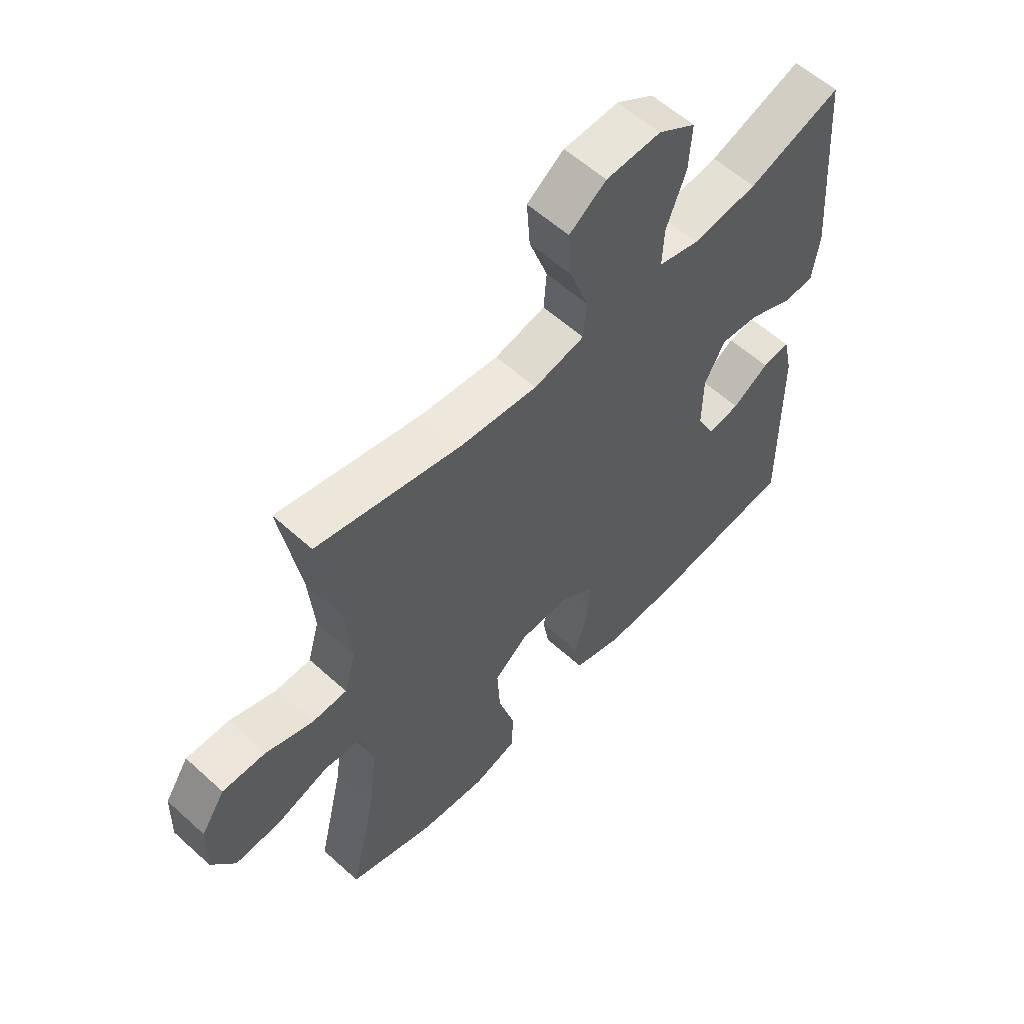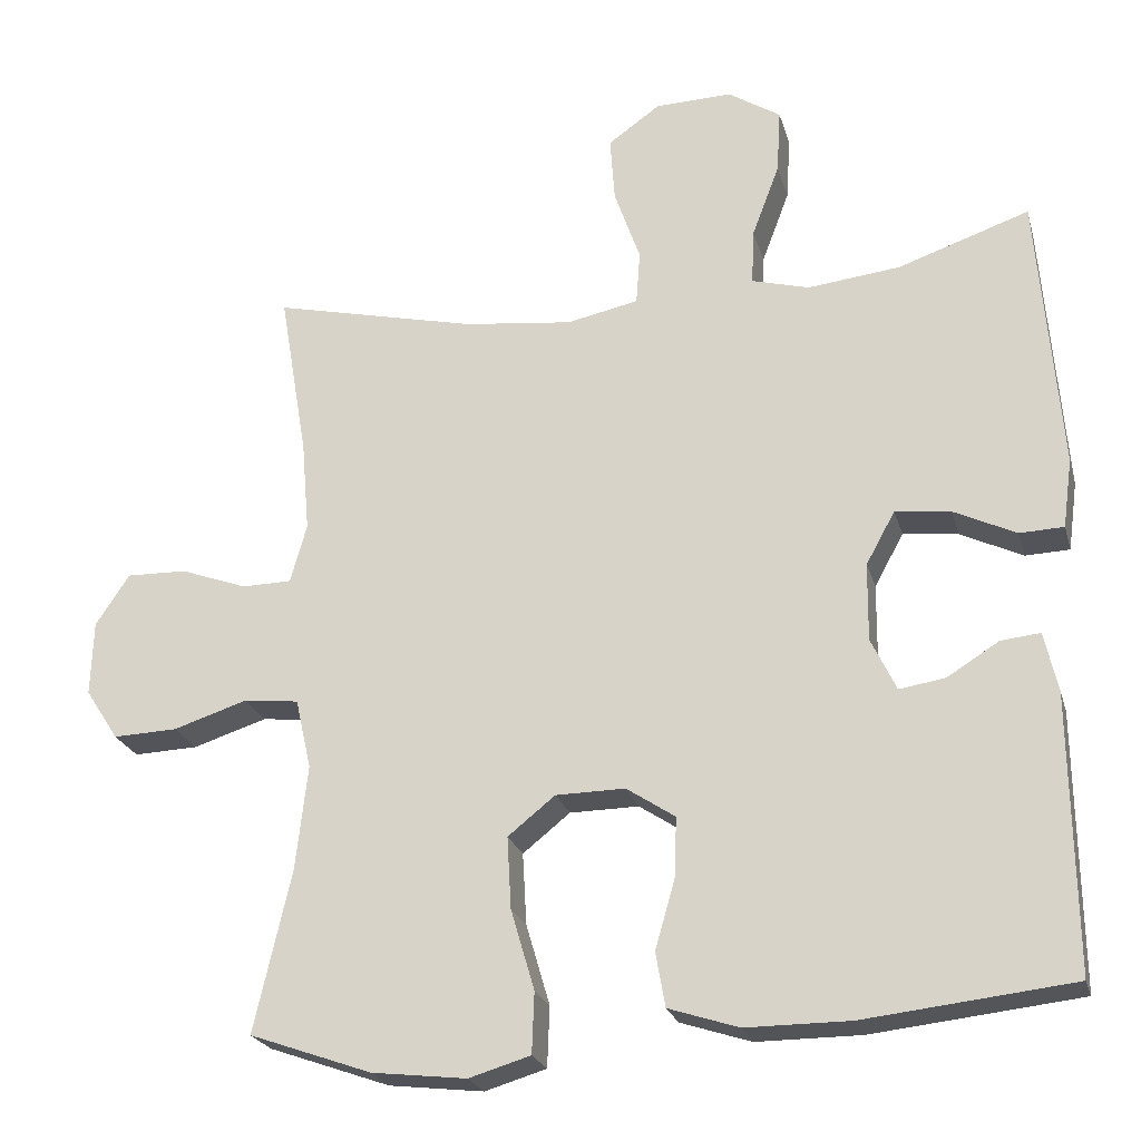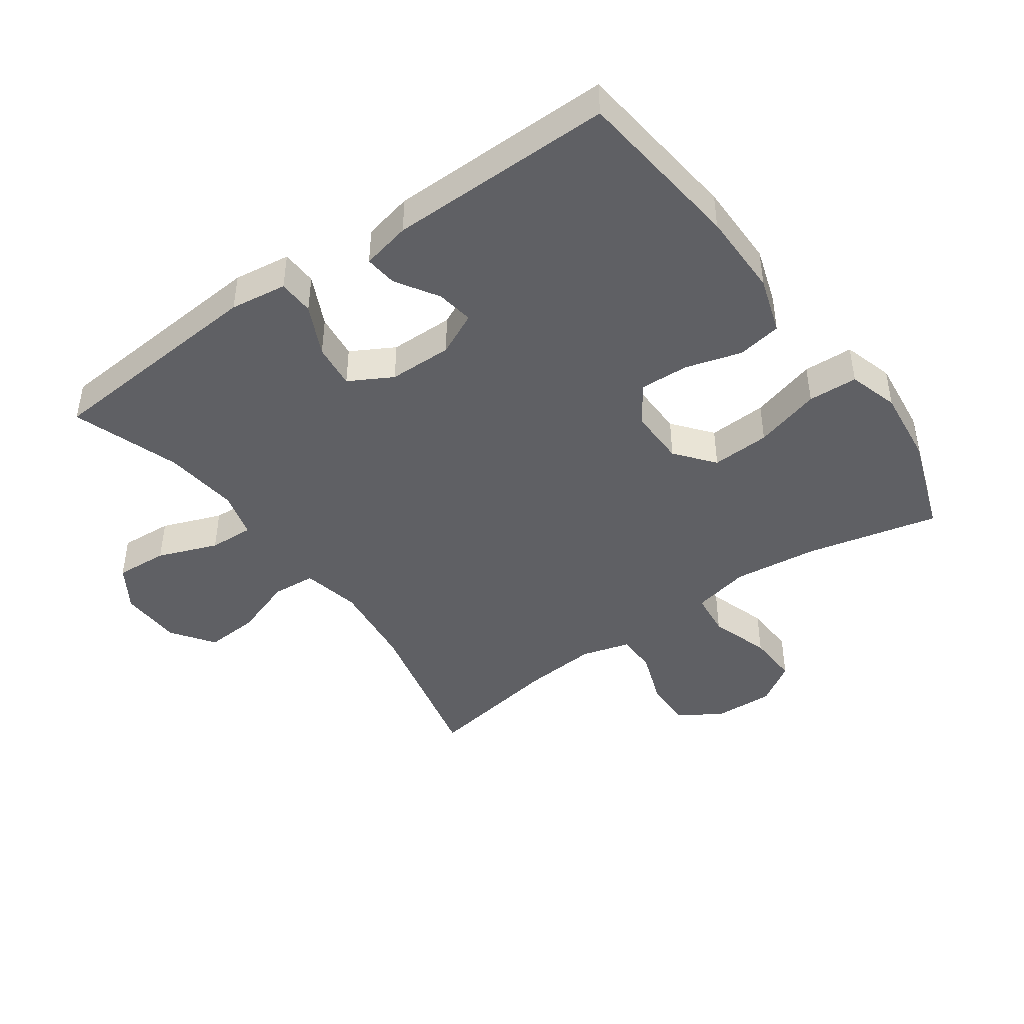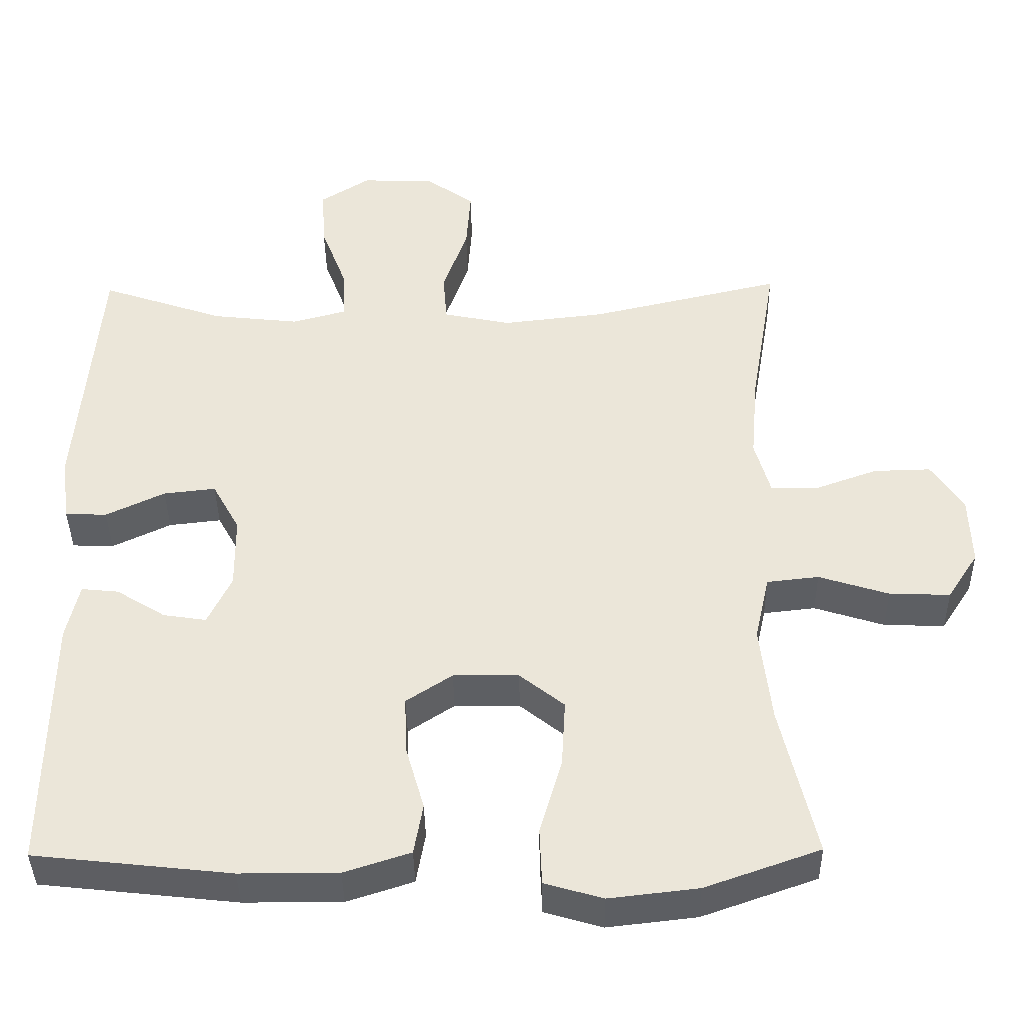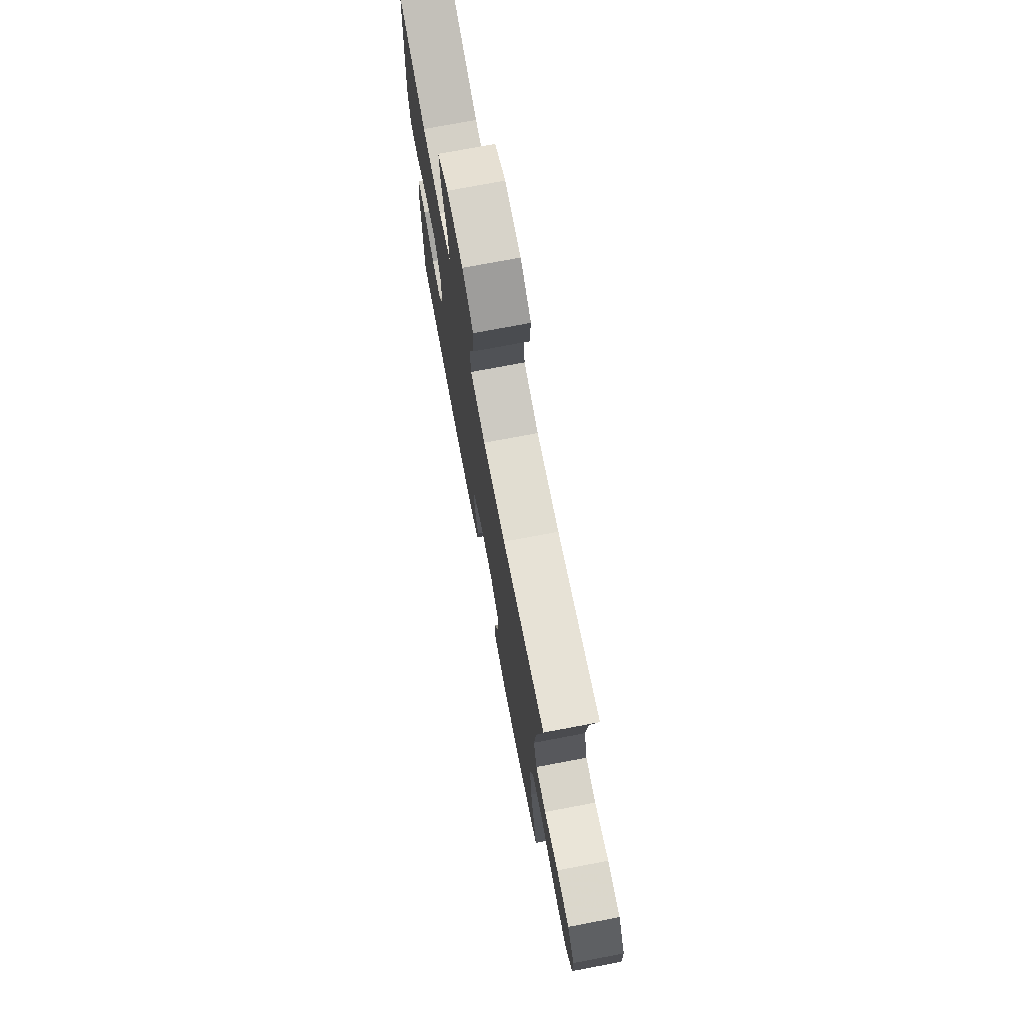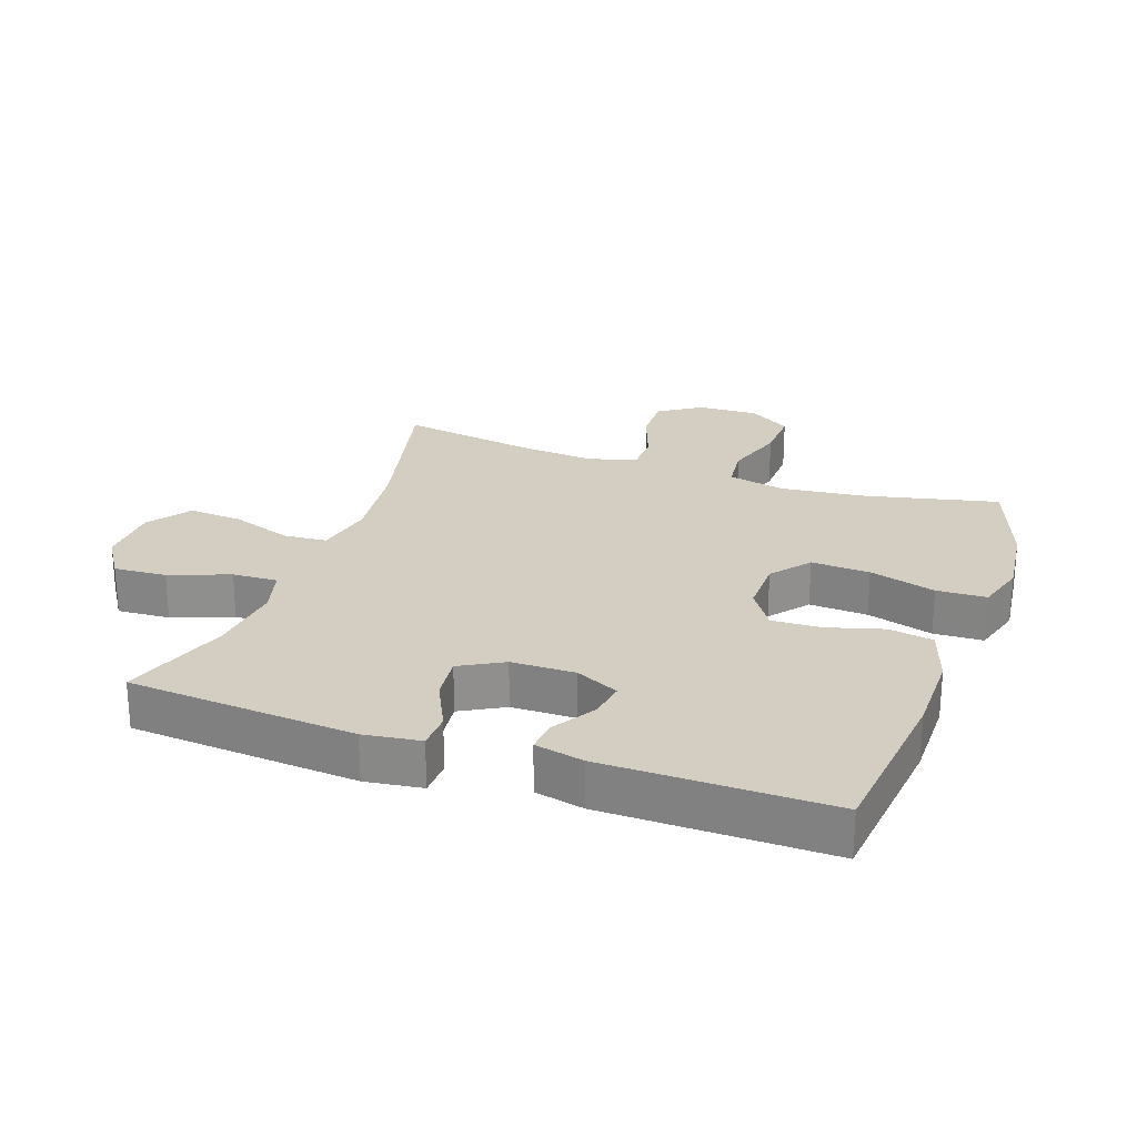
<metadata>
{"format":"obj","ext":"obj","renderer":"f3d","projection":"perspective","resolution":1024,"background":"white","views":[{"elev":58.3,"azim":-46.9,"up":"+Z"},{"elev":-23.4,"azim":14.6,"up":"+Z"},{"elev":-43.9,"azim":125.5,"up":"+Y"},{"elev":-39.8,"azim":-179.2,"up":"+Z"},{"elev":74.8,"azim":-100.7,"up":"+Z"},{"elev":25.0,"azim":109.4,"up":"+Y"}]}
</metadata>
<code>
v -0.5 0.07 -0.5
v -0.453 0.07 -0.295
v -0.438 0.07 -0.162
v -0.458 0.07 -0.073
v -0.528 0.07 -0.065
v -0.622 0.07 -0.095
v -0.704 0.07 -0.098
v -0.746 0.07 -0.033
v -0.743 0.07 0.062
v -0.7 0.07 0.127
v -0.623 0.07 0.125
v -0.538 0.07 0.094
v -0.475 0.07 0.095
v -0.454 0.07 0.17
v -0.464 0.07 0.286
v -0.5 0.07 0.5
v -0.24 0.07 0.439
v -0.102 0.07 0.423
v -0.011 0.07 0.442
v -0.006 0.07 0.51
v -0.039 0.07 0.604
v -0.045 0.07 0.688
v 0.021 0.07 0.735
v 0.119 0.07 0.738
v 0.186 0.07 0.695
v 0.181 0.07 0.613
v 0.146 0.07 0.52
v 0.143 0.07 0.45
v 0.216 0.07 0.43
v 0.333 0.07 0.443
v 0.5 0.07 0.5
v 0.528 0.07 0.147
v 0.516 0.07 0.059
v 0.46 0.07 0.057
v 0.381 0.07 0.095
v 0.311 0.07 0.103
v 0.274 0.07 0.036
v 0.273 0.07 -0.063
v 0.305 0.07 -0.13
v 0.363 0.07 -0.121
v 0.429 0.07 -0.08
v 0.479 0.07 -0.075
v 0.496 0.07 -0.151
v 0.5 0.07 -0.5
v 0.236 0.07 -0.529
v 0.104 0.07 -0.529
v 0.015 0.07 -0.5
v 0.003 0.07 -0.431
v 0.028 0.07 -0.344
v 0.031 0.07 -0.267
v -0.031 0.07 -0.226
v -0.119 0.07 -0.227
v -0.179 0.07 -0.275
v -0.174 0.07 -0.366
v -0.144 0.07 -0.469
v -0.147 0.07 -0.546
v -0.225 0.07 -0.569
v -0.345 0.07 -0.555
v -0.5 0 -0.5
v -0.453 0 -0.295
v -0.438 0 -0.162
v -0.458 0 -0.073
v -0.528 0 -0.065
v -0.622 0 -0.095
v -0.704 0 -0.098
v -0.746 0 -0.033
v -0.743 0 0.062
v -0.7 0 0.127
v -0.623 0 0.125
v -0.538 0 0.094
v -0.475 0 0.095
v -0.454 0 0.17
v -0.464 0 0.286
v -0.5 0 0.5
v -0.24 0 0.439
v -0.102 0 0.423
v -0.011 0 0.442
v -0.006 0 0.51
v -0.039 0 0.604
v -0.045 0 0.688
v 0.021 0 0.735
v 0.119 0 0.738
v 0.186 0 0.695
v 0.181 0 0.613
v 0.146 0 0.52
v 0.143 0 0.45
v 0.216 0 0.43
v 0.333 0 0.443
v 0.5 0 0.5
v 0.528 0 0.147
v 0.516 0 0.059
v 0.46 0 0.057
v 0.381 0 0.095
v 0.311 0 0.103
v 0.274 0 0.036
v 0.273 0 -0.063
v 0.305 0 -0.13
v 0.363 0 -0.121
v 0.429 0 -0.08
v 0.479 0 -0.075
v 0.496 0 -0.151
v 0.5 0 -0.5
v 0.236 0 -0.529
v 0.104 0 -0.529
v 0.015 0 -0.5
v 0.003 0 -0.431
v 0.028 0 -0.344
v 0.031 0 -0.267
v -0.031 0 -0.226
v -0.119 0 -0.227
v -0.179 0 -0.275
v -0.174 0 -0.366
v -0.144 0 -0.469
v -0.147 0 -0.546
v -0.225 0 -0.569
v -0.345 0 -0.555
f 58 1 2
f 57 58 2
f 56 57 2
f 55 56 2
f 54 55 2
f 53 54 2 3
f 52 53 3 4
f 51 52 4
f 47 48 49
f 46 47 49
f 45 46 49
f 44 45 49
f 43 44 49
f 42 43 49
f 41 42 49
f 40 41 49
f 39 40 49 50
f 38 39 50 51
f 33 34 35
f 32 33 35
f 31 32 35
f 30 31 35
f 29 30 35 36
f 28 29 36 37
f 25 26 27
f 24 25 27
f 23 24 27
f 22 23 27
f 21 22 27
f 20 21 27
f 19 20 27 28
f 38 51 4
f 37 38 4
f 28 37 4
f 19 28 4
f 18 19 4
f 10 11 12
f 9 10 12
f 8 9 12
f 7 8 12
f 6 7 12
f 5 6 12
f 5 12 13
f 4 5 13
f 18 4 13
f 17 18 13
f 15 16 17
f 14 15 17
f 13 14 17
f 60 59 116
f 60 116 115
f 60 115 114
f 60 114 113
f 60 113 112
f 61 60 112 111
f 62 61 111 110
f 62 110 109
f 107 106 105
f 107 105 104
f 107 104 103
f 107 103 102
f 107 102 101
f 107 101 100
f 107 100 99
f 107 99 98
f 108 107 98 97
f 109 108 97 96
f 93 92 91
f 93 91 90
f 93 90 89
f 93 89 88
f 94 93 88 87
f 95 94 87 86
f 85 84 83
f 85 83 82
f 85 82 81
f 85 81 80
f 85 80 79
f 85 79 78
f 86 85 78 77
f 62 109 96
f 62 96 95
f 62 95 86
f 62 86 77
f 62 77 76
f 70 69 68
f 70 68 67
f 70 67 66
f 70 66 65
f 70 65 64
f 70 64 63
f 71 70 63
f 71 63 62
f 71 62 76
f 71 76 75
f 75 74 73
f 75 73 72
f 75 72 71
f 1 59 60 2
f 2 60 61 3
f 3 61 62 4
f 4 62 63 5
f 5 63 64 6
f 6 64 65 7
f 7 65 66 8
f 8 66 67 9
f 9 67 68 10
f 10 68 69 11
f 11 69 70 12
f 12 70 71 13
f 13 71 72 14
f 14 72 73 15
f 15 73 74 16
f 16 74 75 17
f 17 75 76 18
f 18 76 77 19
f 19 77 78 20
f 20 78 79 21
f 21 79 80 22
f 22 80 81 23
f 23 81 82 24
f 24 82 83 25
f 25 83 84 26
f 26 84 85 27
f 27 85 86 28
f 28 86 87 29
f 29 87 88 30
f 30 88 89 31
f 31 89 90 32
f 32 90 91 33
f 33 91 92 34
f 34 92 93 35
f 35 93 94 36
f 36 94 95 37
f 37 95 96 38
f 38 96 97 39
f 39 97 98 40
f 40 98 99 41
f 41 99 100 42
f 42 100 101 43
f 43 101 102 44
f 44 102 103 45
f 45 103 104 46
f 46 104 105 47
f 47 105 106 48
f 48 106 107 49
f 49 107 108 50
f 50 108 109 51
f 51 109 110 52
f 52 110 111 53
f 53 111 112 54
f 54 112 113 55
f 55 113 114 56
f 56 114 115 57
f 57 115 116 58
f 58 116 59 1

</code>
